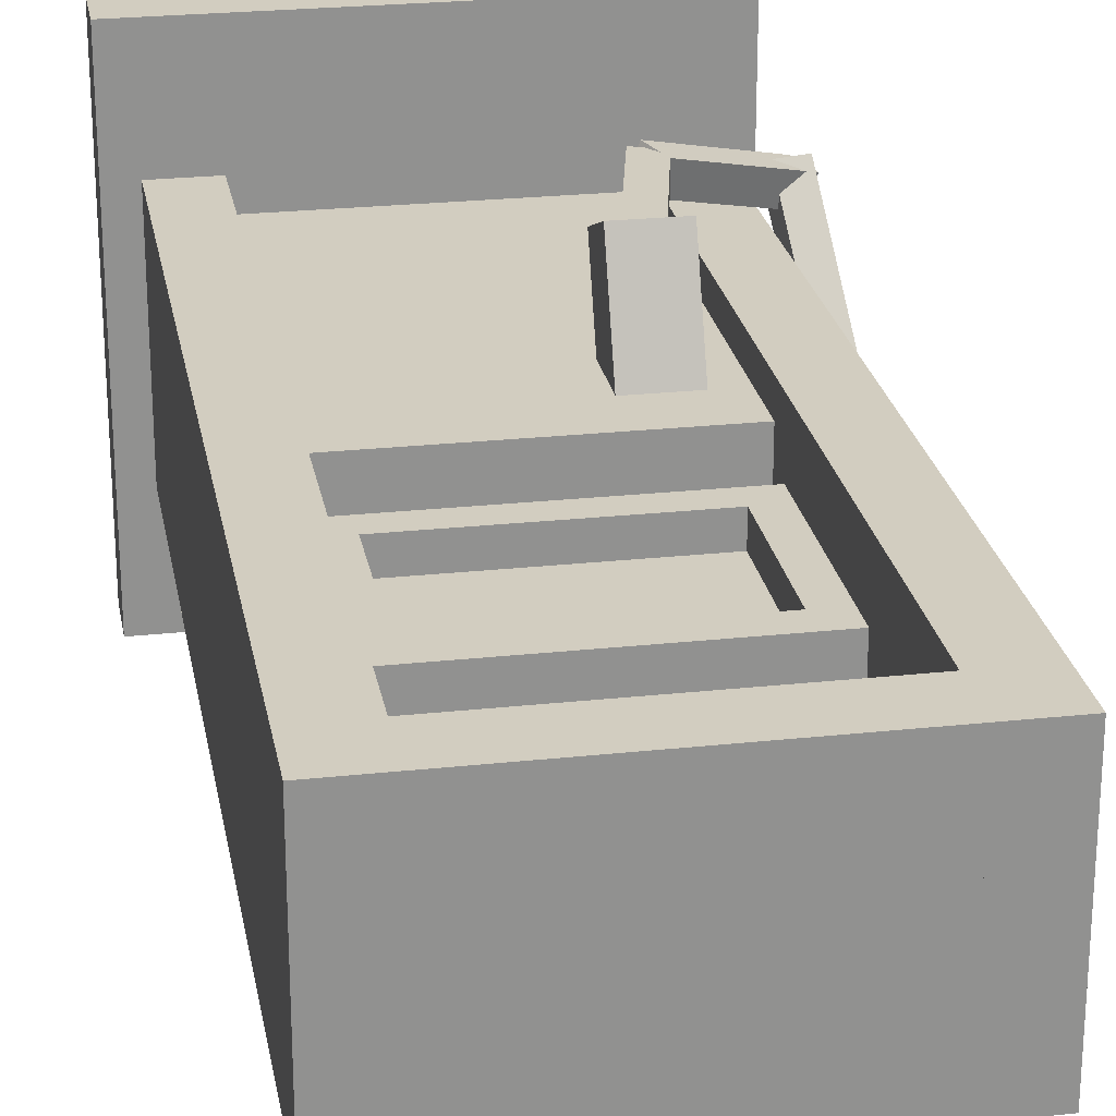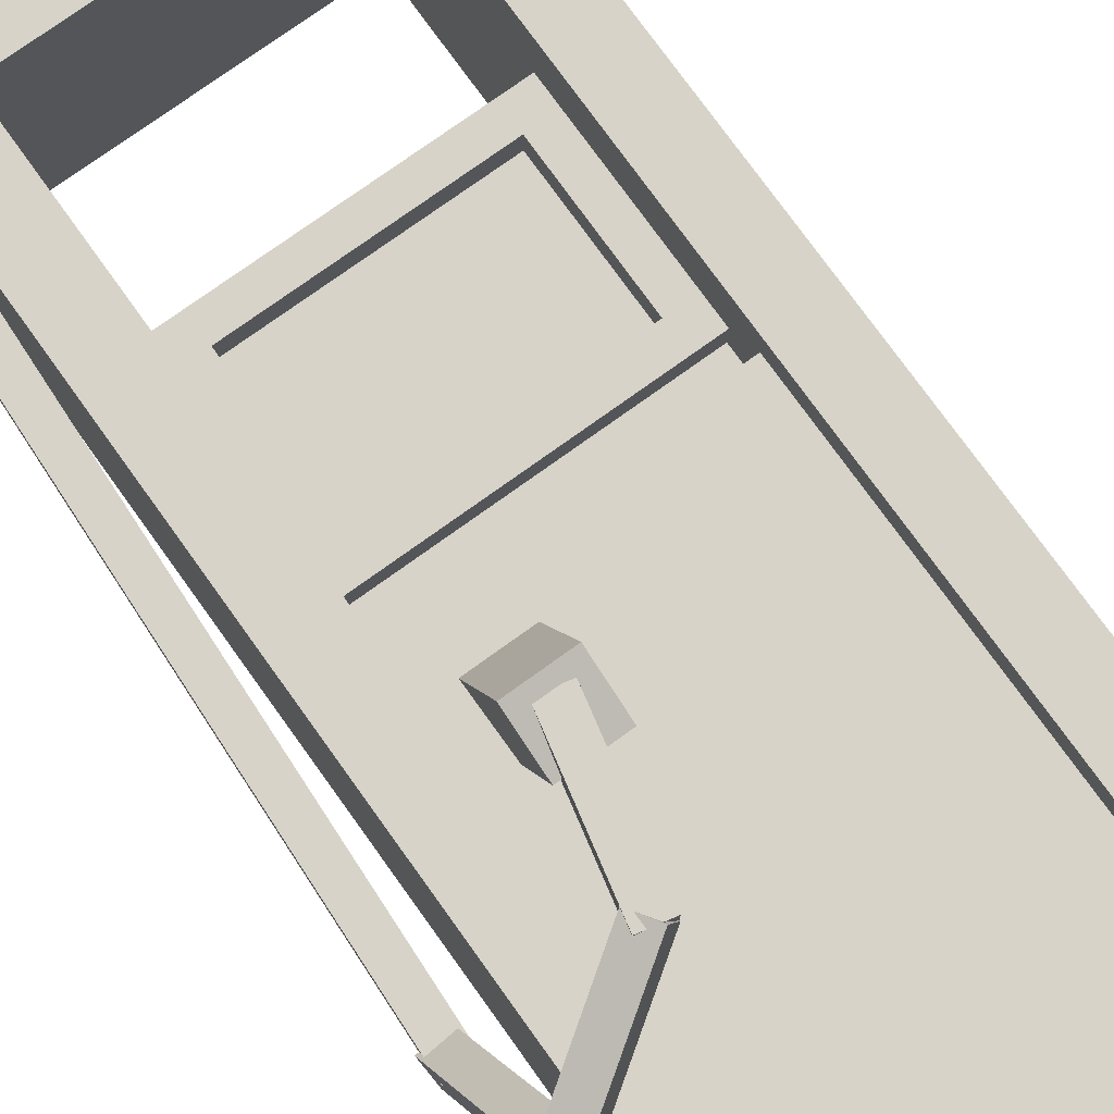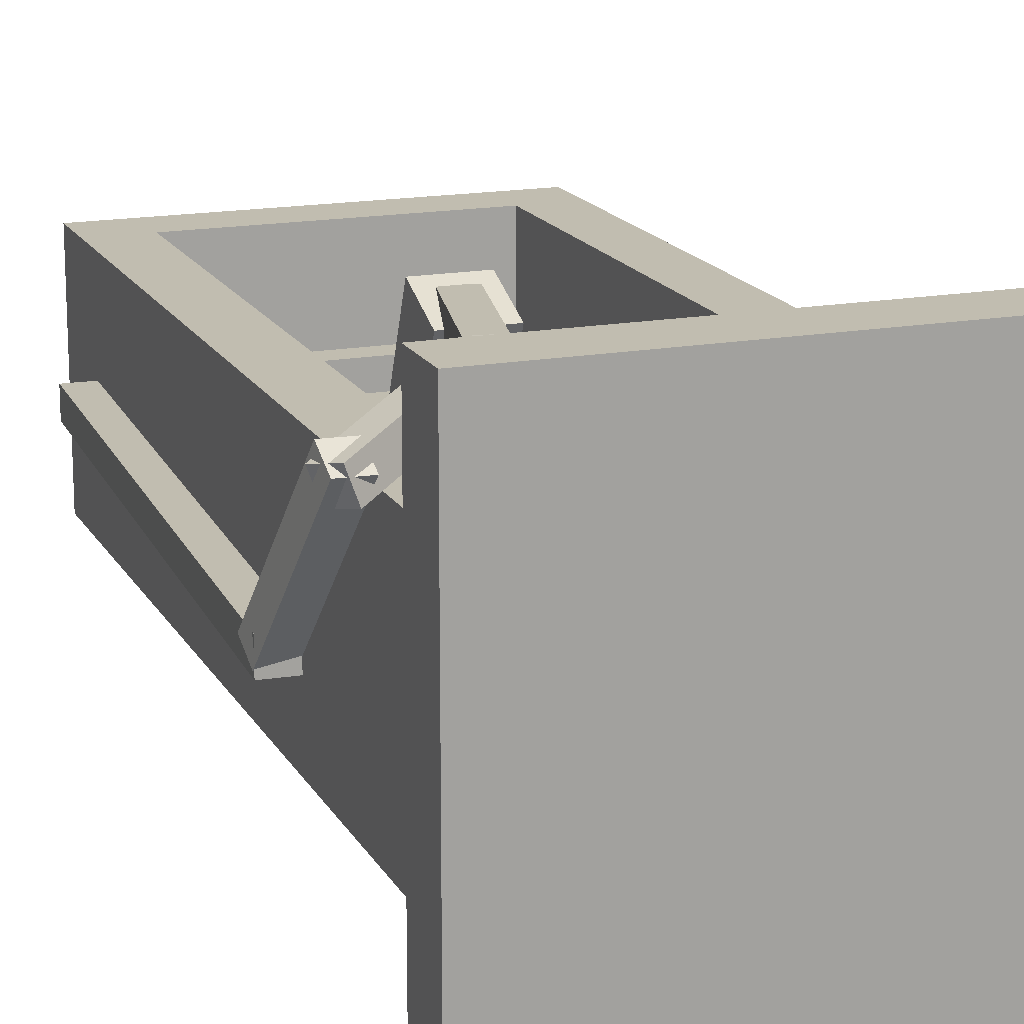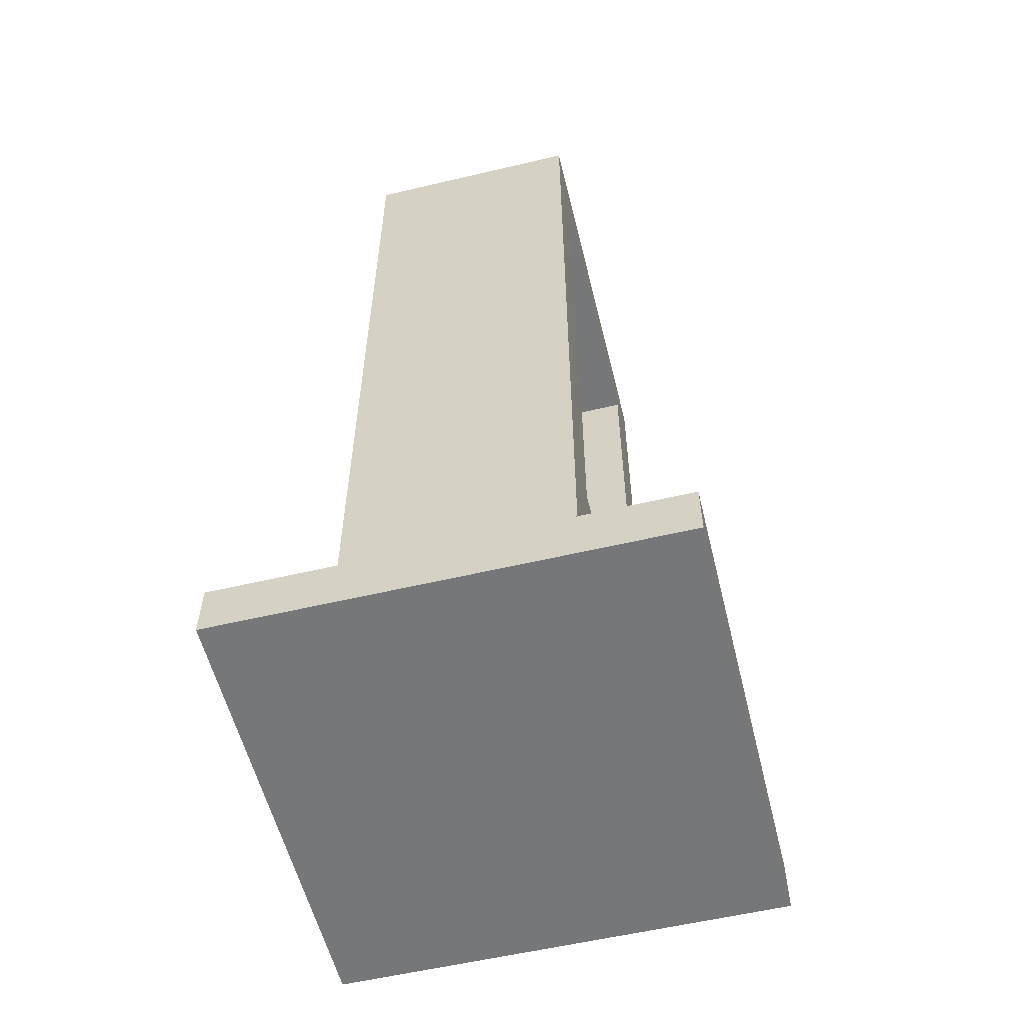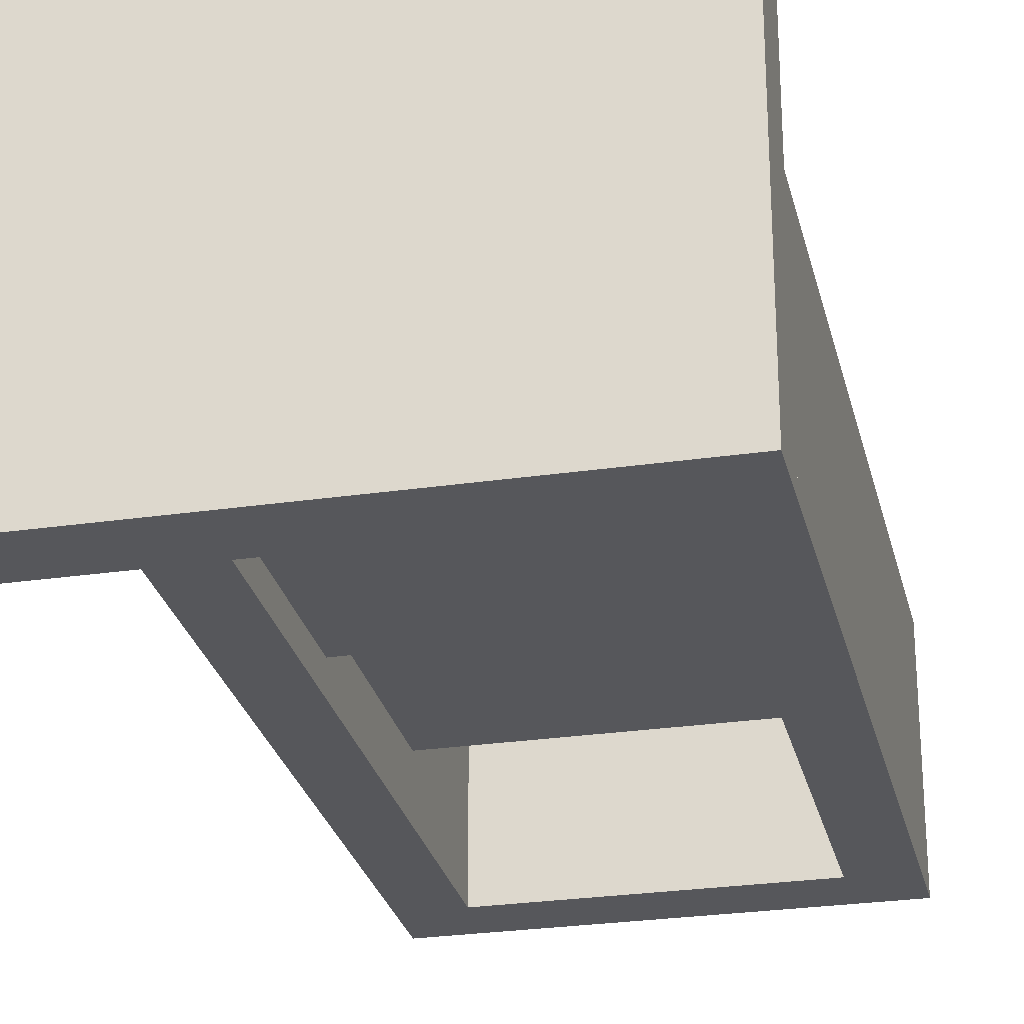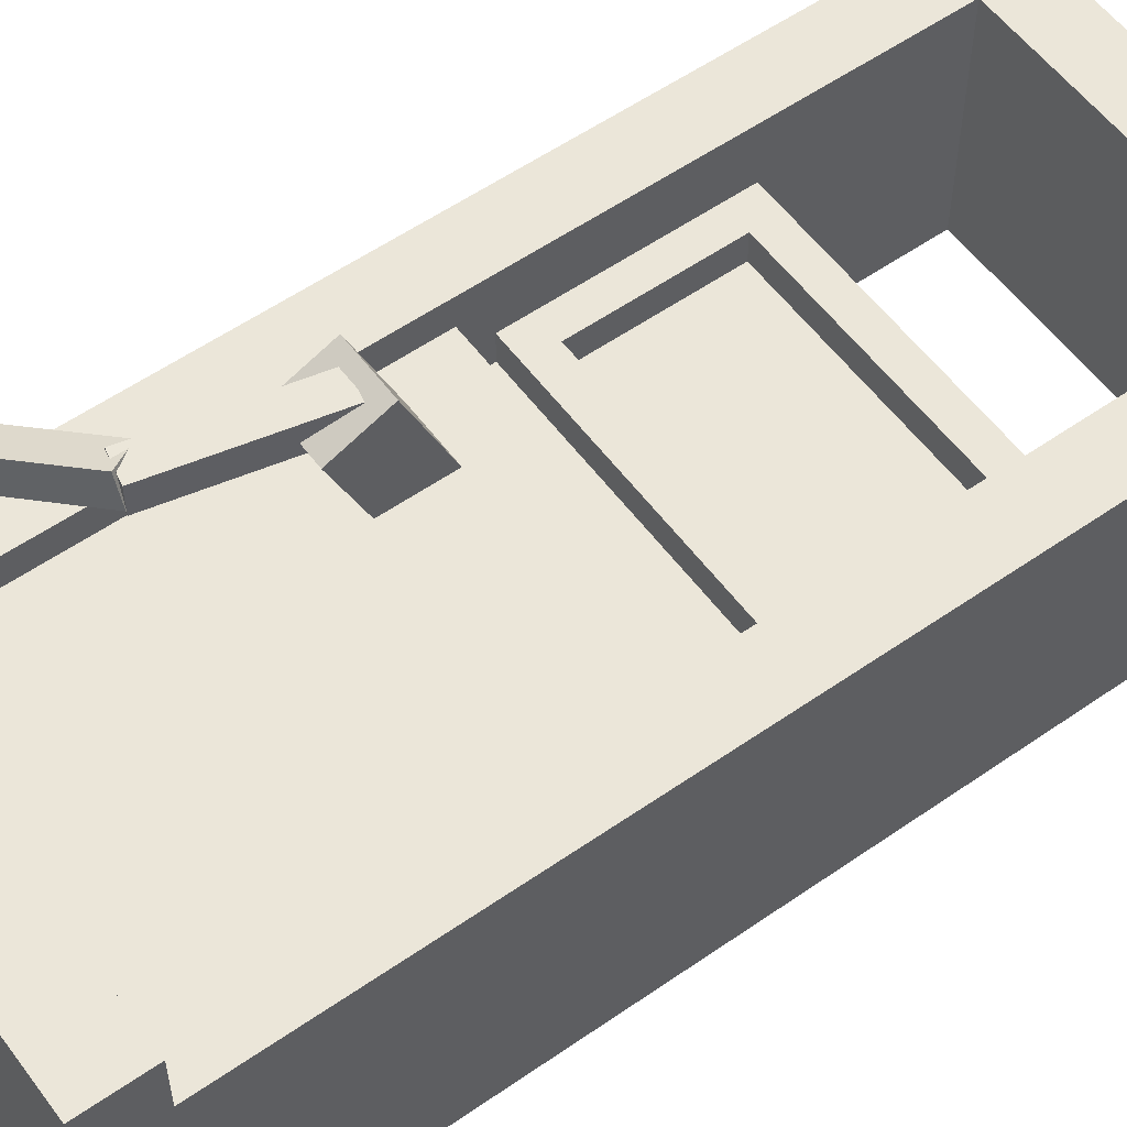
<metadata>
{"format":"obj","ext":"obj","renderer":"f3d","projection":"perspective","resolution":1024,"background":"white","views":[{"elev":24.5,"azim":169.9,"up":"+Z"},{"elev":76.6,"azim":-35.7,"up":"+Z"},{"elev":16.7,"azim":-20.4,"up":"+Z"},{"elev":-57.0,"azim":103.8,"up":"+Y"},{"elev":-27.1,"azim":12.8,"up":"+Z"},{"elev":56.2,"azim":53.9,"up":"+Z"}]}
</metadata>
<code>
o main
v -0.3125 2.062 0.25
v -0.3125 2.062 -0.25
v -0.3125 0.125 0.25
v -0.3125 0.125 -0.25
v -0.4375 2.062 0.25
v -0.4375 2.062 -0.25
v -0.4375 0.125 0.25
v -0.4375 0.125 -0.25
v 0.3125 2.062 0.25
v 0.3125 2.062 -0.25
v 0.3125 1.938 0.25
v 0.3125 1.938 -0.25
v -0.3125 2.062 0.25
v -0.3125 2.062 -0.25
v -0.3125 1.938 0.25
v -0.3125 1.938 -0.25
v 0.4375 2.062 0.25
v 0.4375 2.062 -0.25
v 0.4375 0.125 0.25
v 0.4375 0.125 -0.25
v 0.3125 2.062 0.25
v 0.3125 2.062 -0.25
v 0.3125 0.125 0.25
v 0.3125 0.125 -0.25
v 0.3125 1.562 0.0625
v 0.3125 1.562 -0.125
v 0.3125 1.062 0.0625
v 0.3125 1.062 -0.125
v -0.3125 1.562 0.0625
v -0.3125 1.562 -0.125
v -0.3125 1.062 0.0625
v -0.3125 1.062 -0.125
v 0.3125 1.562 0.125
v 0.3125 1.562 0.0625
v 0.3125 1.5 0.125
v 0.3125 1.5 0.0625
v -0.3125 1.562 0.125
v -0.3125 1.562 0.0625
v -0.3125 1.5 0.125
v -0.3125 1.5 0.0625
v 0.3125 1.5 0.125
v 0.3125 1.5 0.0625
v 0.3125 1.188 0.125
v 0.3125 1.188 0.0625
v 0.25 1.5 0.125
v 0.25 1.5 0.0625
v 0.25 1.188 0.125
v 0.25 1.188 0.0625
v 0.3125 1.188 0.125
v 0.3125 1.188 0.0625
v 0.3125 1.125 0.125
v 0.3125 1.125 0.0625
v -0.3125 1.188 0.125
v -0.3125 1.188 0.0625
v -0.3125 1.125 0.125
v -0.3125 1.125 0.0625
v -0.25 1.5 0.125
v -0.25 1.5 0.0625
v -0.25 1.188 0.125
v -0.25 1.188 0.0625
v -0.3125 1.5 0.125
v -0.3125 1.5 0.0625
v -0.3125 1.188 0.125
v -0.3125 1.188 0.0625
v 0.5 0.125 0.5
v 0.5 0.125 -0.5
v 0.5 0 0.5
v 0.5 0 -0.5
v -0.5 0.125 0.5
v -0.5 0.125 -0.5
v -0.5 0 0.5
v -0.5 0 -0.5
v 0.3125 1.062 0.1875
v 0.3125 1.062 -0.1875
v 0.3125 0.125 0.1875
v 0.3125 0.125 -0.1875
v -0.3125 1.062 0.1875
v -0.3125 1.062 -0.1875
v -0.3125 0.125 0.1875
v -0.3125 0.125 -0.1875
f 4 2 1 3
f 7 5 6 8
f 1 2 6 5
f 4 3 7 8
f 3 1 5 7
f 8 6 2 4
f 12 10 9 11
f 15 13 14 16
f 9 10 14 13
f 12 11 15 16
f 11 9 13 15
f 16 14 10 12
f 20 18 17 19
f 23 21 22 24
f 17 18 22 21
f 20 19 23 24
f 19 17 21 23
f 24 22 18 20
f 28 26 25 27
f 31 29 30 32
f 25 26 30 29
f 28 27 31 32
f 27 25 29 31
f 32 30 26 28
f 36 34 33 35
f 39 37 38 40
f 33 34 38 37
f 36 35 39 40
f 35 33 37 39
f 40 38 34 36
f 44 42 41 43
f 47 45 46 48
f 41 42 46 45
f 44 43 47 48
f 43 41 45 47
f 48 46 42 44
f 52 50 49 51
f 55 53 54 56
f 49 50 54 53
f 52 51 55 56
f 51 49 53 55
f 56 54 50 52
f 60 58 57 59
f 63 61 62 64
f 57 58 62 61
f 60 59 63 64
f 59 57 61 63
f 64 62 58 60
f 68 66 65 67
f 71 69 70 72
f 65 66 70 69
f 68 67 71 72
f 67 65 69 71
f 72 70 66 68
f 76 74 73 75
f 79 77 78 80
f 73 74 78 77
f 76 75 79 80
f 75 73 77 79
f 80 78 74 76
o cable
v -0.125 0.8513 0.4014
v -0.125 0.9469 0.1704
v -0.125 0.7358 0.3535
v -0.125 0.8315 0.1226
v -0.25 0.8513 0.4014
v -0.25 0.9469 0.1704
v -0.25 0.7358 0.3535
v -0.25 0.8315 0.1226
v -0.4375 1.858 0.03125
v -0.4375 1.858 -0.03125
v -0.4948 0.5468 0.03125
v -0.4948 0.5468 -0.03125
v -0.5 1.861 0.03125
v -0.5 1.861 -0.03125
v -0.5572 0.5495 0.03125
v -0.5572 0.5495 -0.03125
v -0.5175 0.3391 0.2864
v -0.4555 0.3466 0.2832
v -0.5587 0.5517 -0.01979
v -0.4968 0.5592 -0.02291
v -0.5218 0.39 0.3223
v -0.4599 0.3976 0.3192
v -0.5631 0.6026 0.01617
v -0.5012 0.6101 0.01305
v -0.1536 0.8209 0.3906
v -0.1536 0.8209 0.3281
v -0.2212 0.5158 0.3906
v -0.2212 0.5158 0.3281
v -0.2146 0.8345 0.3906
v -0.2146 0.8345 0.3281
v -0.2822 0.5294 0.3906
v -0.2822 0.5294 0.3281
v -0.2417 0.5145 0.3989
v -0.2203 0.5145 0.3401
v -0.5017 0.3382 0.3042
v -0.4804 0.3382 0.2455
v -0.2732 0.5672 0.3874
v -0.2519 0.5672 0.3286
v -0.5333 0.3909 0.2927
v -0.5119 0.3909 0.234
f 84 82 81 83
f 87 85 86 88
f 81 82 86 85
f 84 83 87 88
f 83 81 85 87
f 88 86 82 84
f 92 90 89 91
f 95 93 94 96
f 89 90 94 93
f 92 91 95 96
f 91 89 93 95
f 96 94 90 92
f 100 98 97 99
f 103 101 102 104
f 97 98 102 101
f 100 99 103 104
f 99 97 101 103
f 104 102 98 100
f 108 106 105 107
f 111 109 110 112
f 105 106 110 109
f 108 107 111 112
f 107 105 109 111
f 112 110 106 108
f 116 114 113 115
f 119 117 118 120
f 113 114 118 117
f 116 115 119 120
f 115 113 117 119
f 120 118 114 116

</code>
